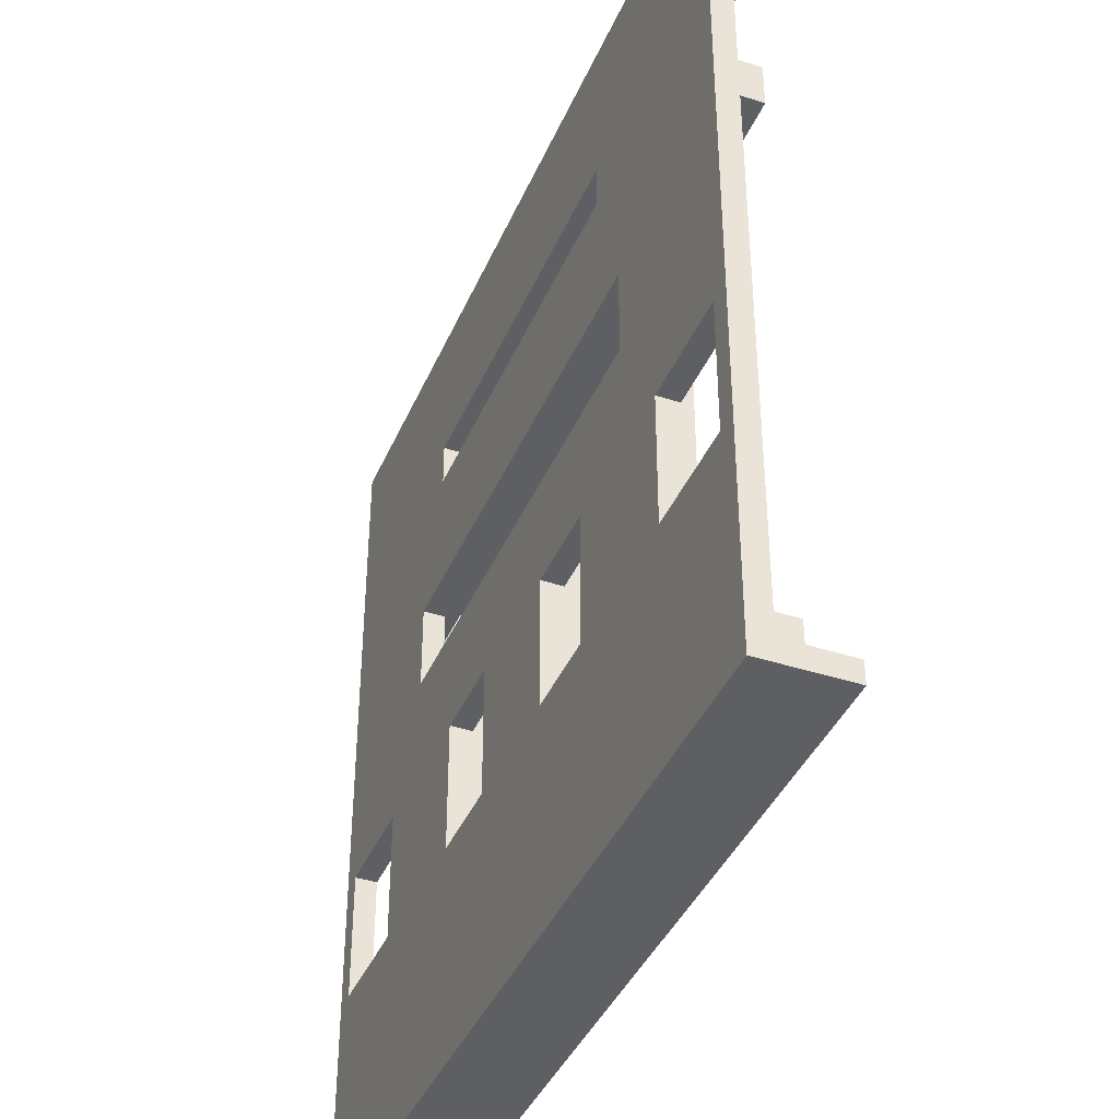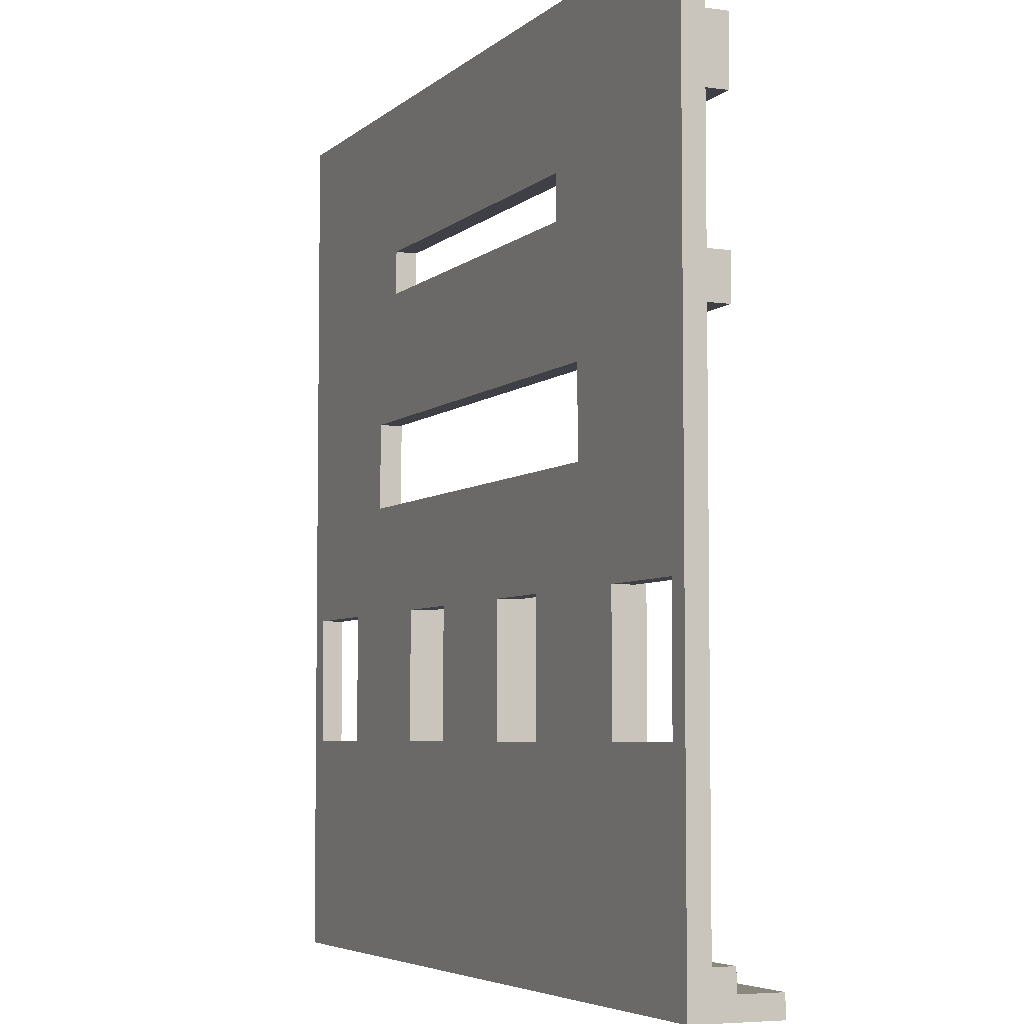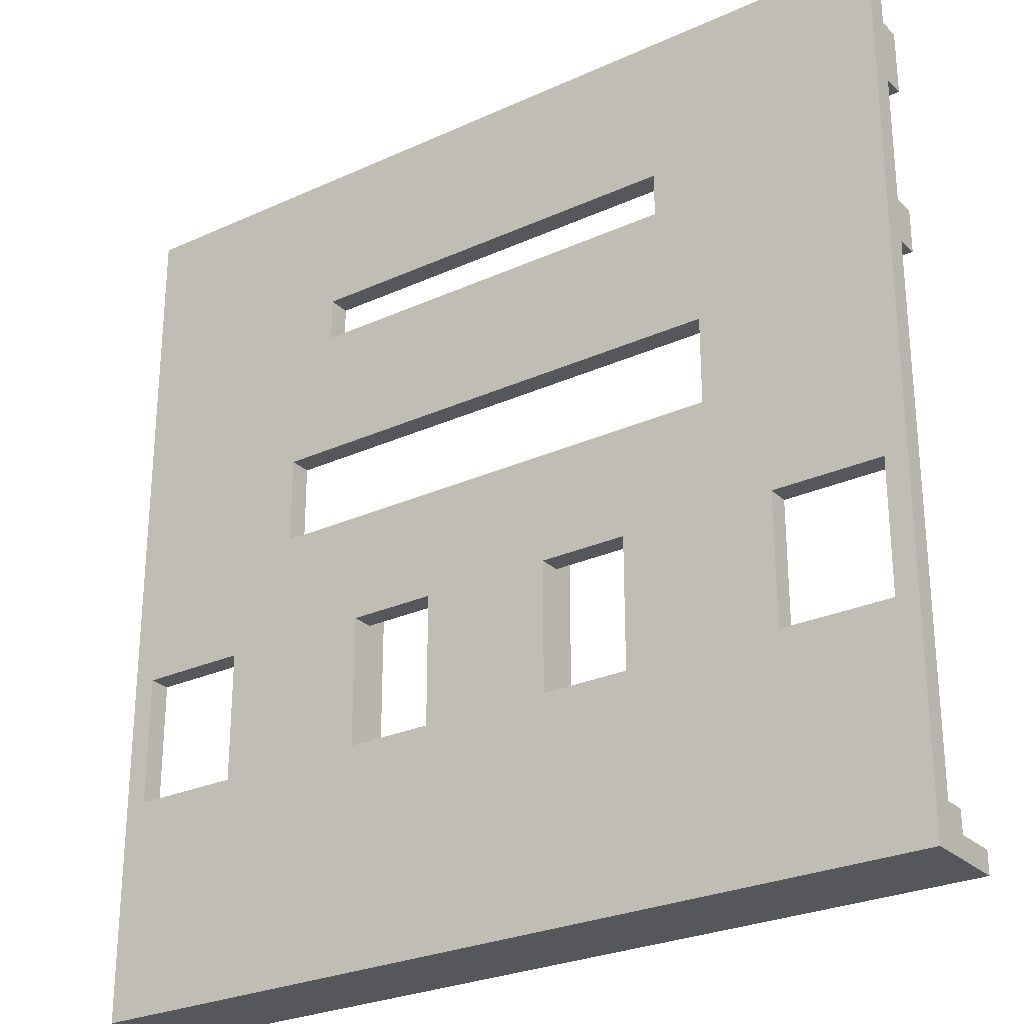
<metadata>
{"format":"obj","ext":"obj","renderer":"f3d","projection":"perspective","resolution":1024,"background":"white","views":[{"elev":-40.1,"azim":-111.9,"up":"+Y"},{"elev":-5.2,"azim":-113.7,"up":"+Y"},{"elev":-27.0,"azim":-144.7,"up":"+Y"}]}
</metadata>
<code>
o
v 0 2 -0.6
v 0 2 -1
v 0 2.1 -0.6
v 0 2.1 -0.8
v 0 2.2 -0.8
v 0 2.2 -0.9
v 0 4.6 -0.8
v 0 4.6 -0.9
v 0 4.8 -0.8
v 0 4.8 -0.9
v 0 5.4 -0.8
v 0 5.4 -0.9
v 0 5.7 -0.8
v 0 5.7 -0.9
v 0 6 -0.9
v 0 6 -1
v 0.5 4.7 -0.7
v 0.5 4.7 -0.8
v 0.5 4.8 -0.7
v 0.5 4.8 -0.8
v 0.5 4.9 -0.8
v 0.5 4.9 -0.9
v 0.5 5.1 -0.8
v 0.5 5.1 -0.9
v 0.5 5.6 -0.7
v 0.5 5.6 -0.8
v 0.5 5.7 -0.7
v 0.5 5.7 -0.8
v 0.6 3 -0.9
v 0.6 3 -1
v 0.6 3.6 -0.9
v 0.6 3.6 -1
v 0.7 2.3 -0.8
v 0.7 2.3 -0.9
v 0.7 3.9 -0.8
v 0.7 3.9 -0.9
v 1.2 2.3 -0.8
v 1.2 2.3 -0.9
v 1.2 3.9 -0.8
v 1.2 3.9 -0.9
v 1.7 2.3 -0.8
v 1.7 2.3 -0.9
v 1.7 3 -0.9
v 1.7 3 -1
v 1.7 3.6 -0.9
v 1.7 3.6 -1
v 1.7 3.9 -0.8
v 1.7 3.9 -0.9
v 2.2 2.3 -0.8
v 2.2 2.3 -0.9
v 2.2 3.9 -0.8
v 2.2 3.9 -0.9
v 2.7 2.3 -0.8
v 2.7 2.3 -0.9
v 2.7 3 -0.9
v 2.7 3 -1
v 2.7 3.6 -0.9
v 2.7 3.6 -1
v 2.7 3.9 -0.8
v 2.7 3.9 -0.9
v 2.9 5.1 -0.9
v 2.9 5.1 -1
v 2.9 5.3 -0.9
v 2.9 5.3 -1
v 3.1 4.1 -0.9
v 3.1 4.1 -1
v 3.1 4.5 -0.9
v 3.1 4.5 -1
v 3.2 2.3 -0.8
v 3.2 2.3 -0.9
v 3.2 3.9 -0.8
v 3.2 3.9 -0.9
v 3.6 4.1 -0.7
v 3.6 4.1 -0.9
v 3.6 4.6 -0.8
v 3.6 4.6 -0.9
v 3.6 4.8 -0.8
v 3.6 4.8 -0.9
v 3.6 5.4 -0.8
v 3.6 5.4 -0.9
v 3.6 5.7 -0.7
v 3.6 5.7 -0.8
v 3.9 3 -0.9
v 3.9 3 -1
v 3.9 3.6 -0.9
v 3.9 3.6 -1
v 0.1 3 -0.9
v 0.1 3 -1
v 0.1 3.6 -0.9
v 0.1 3.6 -1
v 0.9 4.1 -0.9
v 0.9 4.1 -1
v 0.9 4.5 -0.9
v 0.9 4.5 -1
v 1 2.3 -0.8
v 1 2.3 -0.9
v 1 3.9 -0.8
v 1 3.9 -0.9
v 1.1 5.1 -0.9
v 1.1 5.1 -1
v 1.1 5.3 -0.9
v 1.1 5.3 -1
v 1.3 2.3 -0.8
v 1.3 2.3 -0.9
v 1.3 3 -0.9
v 1.3 3 -1
v 1.3 3.6 -0.9
v 1.3 3.6 -1
v 1.3 3.9 -0.8
v 1.3 3.9 -0.9
v 1.9 2.3 -0.8
v 1.9 2.3 -0.9
v 1.9 3.9 -0.8
v 1.9 3.9 -0.9
v 2.3 2.3 -0.8
v 2.3 2.3 -0.9
v 2.3 3 -0.9
v 2.3 3 -1
v 2.3 3.6 -0.9
v 2.3 3.6 -1
v 2.3 3.9 -0.8
v 2.3 3.9 -0.9
v 2.9 2.3 -0.8
v 2.9 2.3 -0.9
v 2.9 3.9 -0.8
v 2.9 3.9 -0.9
v 3.3 2.3 -0.8
v 3.3 2.3 -0.9
v 3.3 3.9 -0.8
v 3.3 3.9 -0.9
v 3.3 4.7 -0.7
v 3.3 4.7 -0.8
v 3.3 4.8 -0.7
v 3.3 4.8 -0.8
v 3.3 4.9 -0.8
v 3.3 4.9 -0.9
v 3.3 5.1 -0.8
v 3.3 5.1 -0.9
v 3.3 5.6 -0.7
v 3.3 5.6 -0.8
v 3.3 5.7 -0.7
v 3.3 5.7 -0.8
v 3.4 3 -0.9
v 3.4 3 -1
v 3.4 3.6 -0.9
v 3.4 3.6 -1
v 3.8 4.1 -0.7
v 3.8 4.1 -0.9
v 3.8 4.6 -0.8
v 3.8 4.6 -0.9
v 3.8 4.8 -0.8
v 3.8 4.8 -0.9
v 3.8 5.4 -0.8
v 3.8 5.4 -0.9
v 3.8 5.7 -0.7
v 3.8 5.7 -0.8
v 4 2 -0.6
v 4 2 -1
v 4 2.1 -0.6
v 4 2.1 -0.8
v 4 2.2 -0.8
v 4 2.2 -0.9
v 4 4.6 -0.8
v 4 4.6 -0.9
v 4 4.8 -0.8
v 4 4.8 -0.9
v 4 5.4 -0.8
v 4 5.4 -0.9
v 4 5.7 -0.8
v 4 5.7 -0.9
v 4 6 -0.9
v 4 6 -1
v 0 2 -0.6
v 0 2.1 -0.6
v 4 2 -0.6
v 4 2.1 -0.6
v 0.5 4.7 -0.7
v 0.5 4.8 -0.7
v 0.5 5.6 -0.7
v 0.5 5.7 -0.7
v 3.3 4.7 -0.7
v 3.3 4.8 -0.7
v 3.3 5.6 -0.7
v 3.3 5.7 -0.7
v 3.6 4.1 -0.7
v 3.6 5.7 -0.7
v 3.8 4.1 -0.7
v 3.8 5.7 -0.7
v 0 2.1 -0.8
v 0 2.2 -0.8
v 0 4.6 -0.8
v 0 4.8 -0.8
v 0 5.4 -0.8
v 0 5.7 -0.8
v 0.5 4.7 -0.8
v 0.5 4.8 -0.8
v 0.5 4.9 -0.8
v 0.5 5.1 -0.8
v 0.5 5.6 -0.8
v 0.5 5.7 -0.8
v 0.7 2.3 -0.8
v 0.7 3.9 -0.8
v 1 2.3 -0.8
v 1 3.9 -0.8
v 1.2 2.3 -0.8
v 1.2 3.9 -0.8
v 1.3 2.3 -0.8
v 1.3 3.9 -0.8
v 1.7 2.3 -0.8
v 1.7 3.9 -0.8
v 1.9 2.3 -0.8
v 1.9 3.9 -0.8
v 2.2 2.3 -0.8
v 2.2 3.9 -0.8
v 2.3 2.3 -0.8
v 2.3 3.9 -0.8
v 2.7 2.3 -0.8
v 2.7 3.9 -0.8
v 2.9 2.3 -0.8
v 2.9 3.9 -0.8
v 3.2 2.3 -0.8
v 3.2 3.9 -0.8
v 3.3 2.3 -0.8
v 3.3 3.9 -0.8
v 3.3 4.7 -0.8
v 3.3 4.8 -0.8
v 3.3 4.9 -0.8
v 3.3 5.1 -0.8
v 3.3 5.6 -0.8
v 3.3 5.7 -0.8
v 3.6 4.6 -0.8
v 3.6 4.8 -0.8
v 3.6 5.4 -0.8
v 3.6 5.7 -0.8
v 3.8 4.6 -0.8
v 3.8 4.8 -0.8
v 3.8 5.4 -0.8
v 3.8 5.7 -0.8
v 4 2.1 -0.8
v 4 2.2 -0.8
v 4 4.6 -0.8
v 4 4.8 -0.8
v 4 5.4 -0.8
v 4 5.7 -0.8
v 0 2.2 -0.9
v 0 4.6 -0.9
v 0 4.8 -0.9
v 0 5.4 -0.9
v 0 5.7 -0.9
v 0 6 -0.9
v 0.1 3 -0.9
v 0.1 3.6 -0.9
v 0.5 4.9 -0.9
v 0.5 5.1 -0.9
v 0.6 3 -0.9
v 0.6 3.6 -0.9
v 0.7 2.3 -0.9
v 0.7 3.9 -0.9
v 0.9 4.1 -0.9
v 0.9 4.5 -0.9
v 1 2.3 -0.9
v 1 3.9 -0.9
v 1.1 5.1 -0.9
v 1.1 5.3 -0.9
v 1.2 2.3 -0.9
v 1.2 3.9 -0.9
v 1.3 2.3 -0.9
v 1.3 3 -0.9
v 1.3 3.6 -0.9
v 1.3 3.9 -0.9
v 1.7 2.3 -0.9
v 1.7 3 -0.9
v 1.7 3.6 -0.9
v 1.7 3.9 -0.9
v 1.9 2.3 -0.9
v 1.9 3.9 -0.9
v 2.2 2.3 -0.9
v 2.2 3.9 -0.9
v 2.3 2.3 -0.9
v 2.3 3 -0.9
v 2.3 3.6 -0.9
v 2.3 3.9 -0.9
v 2.7 2.3 -0.9
v 2.7 3 -0.9
v 2.7 3.6 -0.9
v 2.7 3.9 -0.9
v 2.9 2.3 -0.9
v 2.9 3.9 -0.9
v 2.9 5.1 -0.9
v 2.9 5.3 -0.9
v 3.1 4.1 -0.9
v 3.1 4.5 -0.9
v 3.2 2.3 -0.9
v 3.2 3.9 -0.9
v 3.3 2.3 -0.9
v 3.3 3.9 -0.9
v 3.3 4.9 -0.9
v 3.3 5.1 -0.9
v 3.4 3 -0.9
v 3.4 3.6 -0.9
v 3.6 4.1 -0.9
v 3.6 4.6 -0.9
v 3.6 4.8 -0.9
v 3.6 5.4 -0.9
v 3.8 4.1 -0.9
v 3.8 4.6 -0.9
v 3.8 4.8 -0.9
v 3.8 5.4 -0.9
v 3.9 3 -0.9
v 3.9 3.6 -0.9
v 4 2.2 -0.9
v 4 4.6 -0.9
v 4 4.8 -0.9
v 4 5.4 -0.9
v 4 5.7 -0.9
v 4 6 -0.9
v 0 2 -1
v 0 6 -1
v 0.1 3 -1
v 0.1 3.6 -1
v 0.6 3 -1
v 0.6 3.6 -1
v 0.9 4.1 -1
v 0.9 4.5 -1
v 1.1 5.1 -1
v 1.1 5.3 -1
v 1.3 3 -1
v 1.3 3.6 -1
v 1.7 3 -1
v 1.7 3.6 -1
v 2.3 3 -1
v 2.3 3.6 -1
v 2.7 3 -1
v 2.7 3.6 -1
v 2.9 5.1 -1
v 2.9 5.3 -1
v 3.1 4.1 -1
v 3.1 4.5 -1
v 3.4 3 -1
v 3.4 3.6 -1
v 3.9 3 -1
v 3.9 3.6 -1
v 4 2 -1
v 4 6 -1
v 0 2 -0.6
v 4 2 -0.6
v 0 2 -1
v 4 2 -1
v 0.7 2.3 -0.8
v 1 2.3 -0.8
v 1.2 2.3 -0.8
v 1.3 2.3 -0.8
v 1.7 2.3 -0.8
v 1.9 2.3 -0.8
v 2.2 2.3 -0.8
v 2.3 2.3 -0.8
v 2.7 2.3 -0.8
v 2.9 2.3 -0.8
v 3.2 2.3 -0.8
v 3.3 2.3 -0.8
v 0.7 2.3 -0.9
v 1 2.3 -0.9
v 1.2 2.3 -0.9
v 1.3 2.3 -0.9
v 1.7 2.3 -0.9
v 1.9 2.3 -0.9
v 2.2 2.3 -0.9
v 2.3 2.3 -0.9
v 2.7 2.3 -0.9
v 2.9 2.3 -0.9
v 3.2 2.3 -0.9
v 3.3 2.3 -0.9
v 0.1 3.6 -0.9
v 0.6 3.6 -0.9
v 1.3 3.6 -0.9
v 1.7 3.6 -0.9
v 2.3 3.6 -0.9
v 2.7 3.6 -0.9
v 3.4 3.6 -0.9
v 3.9 3.6 -0.9
v 0.1 3.6 -1
v 0.6 3.6 -1
v 1.3 3.6 -1
v 1.7 3.6 -1
v 2.3 3.6 -1
v 2.7 3.6 -1
v 3.4 3.6 -1
v 3.9 3.6 -1
v 3.6 4.1 -0.7
v 3.8 4.1 -0.7
v 3.6 4.1 -0.9
v 3.8 4.1 -0.9
v 0.9 4.5 -0.9
v 3.1 4.5 -0.9
v 0.9 4.5 -1
v 3.1 4.5 -1
v 0 4.6 -0.8
v 3.6 4.6 -0.8
v 3.8 4.6 -0.8
v 4 4.6 -0.8
v 0 4.6 -0.9
v 3.6 4.6 -0.9
v 3.8 4.6 -0.9
v 4 4.6 -0.9
v 0.5 4.7 -0.7
v 3.3 4.7 -0.7
v 0.5 4.7 -0.8
v 3.3 4.7 -0.8
v 0.5 4.9 -0.8
v 3.3 4.9 -0.8
v 0.5 4.9 -0.9
v 3.3 4.9 -0.9
v 1.1 5.3 -0.9
v 2.9 5.3 -0.9
v 1.1 5.3 -1
v 2.9 5.3 -1
v 0 5.4 -0.8
v 3.6 5.4 -0.8
v 3.8 5.4 -0.8
v 4 5.4 -0.8
v 0 5.4 -0.9
v 3.6 5.4 -0.9
v 3.8 5.4 -0.9
v 4 5.4 -0.9
v 0.5 5.6 -0.7
v 3.3 5.6 -0.7
v 0.5 5.6 -0.8
v 3.3 5.6 -0.8
v 0 2.1 -0.6
v 4 2.1 -0.6
v 0 2.1 -0.8
v 4 2.1 -0.8
v 0 2.2 -0.8
v 4 2.2 -0.8
v 0 2.2 -0.9
v 4 2.2 -0.9
v 0.1 3 -0.9
v 0.6 3 -0.9
v 1.3 3 -0.9
v 1.7 3 -0.9
v 2.3 3 -0.9
v 2.7 3 -0.9
v 3.4 3 -0.9
v 3.9 3 -0.9
v 0.1 3 -1
v 0.6 3 -1
v 1.3 3 -1
v 1.7 3 -1
v 2.3 3 -1
v 2.7 3 -1
v 3.4 3 -1
v 3.9 3 -1
v 0.7 3.9 -0.8
v 1 3.9 -0.8
v 1.2 3.9 -0.8
v 1.3 3.9 -0.8
v 1.7 3.9 -0.8
v 1.9 3.9 -0.8
v 2.2 3.9 -0.8
v 2.3 3.9 -0.8
v 2.7 3.9 -0.8
v 2.9 3.9 -0.8
v 3.2 3.9 -0.8
v 3.3 3.9 -0.8
v 0.7 3.9 -0.9
v 1 3.9 -0.9
v 1.2 3.9 -0.9
v 1.3 3.9 -0.9
v 1.7 3.9 -0.9
v 1.9 3.9 -0.9
v 2.2 3.9 -0.9
v 2.3 3.9 -0.9
v 2.7 3.9 -0.9
v 2.9 3.9 -0.9
v 3.2 3.9 -0.9
v 3.3 3.9 -0.9
v 0.9 4.1 -0.9
v 3.1 4.1 -0.9
v 0.9 4.1 -1
v 3.1 4.1 -1
v 0.5 4.8 -0.7
v 3.3 4.8 -0.7
v 0 4.8 -0.8
v 0.5 4.8 -0.8
v 3.3 4.8 -0.8
v 3.6 4.8 -0.8
v 3.8 4.8 -0.8
v 4 4.8 -0.8
v 0 4.8 -0.9
v 3.6 4.8 -0.9
v 3.8 4.8 -0.9
v 4 4.8 -0.9
v 0.5 5.1 -0.8
v 3.3 5.1 -0.8
v 0.5 5.1 -0.9
v 1.1 5.1 -0.9
v 2.9 5.1 -0.9
v 3.3 5.1 -0.9
v 1.1 5.1 -1
v 2.9 5.1 -1
v 0.5 5.7 -0.7
v 3.3 5.7 -0.7
v 3.6 5.7 -0.7
v 3.8 5.7 -0.7
v 0 5.7 -0.8
v 0.5 5.7 -0.8
v 3.3 5.7 -0.8
v 3.6 5.7 -0.8
v 3.8 5.7 -0.8
v 4 5.7 -0.8
v 0 5.7 -0.9
v 4 5.7 -0.9
v 0 6 -0.9
v 4 6 -0.9
v 0 6 -1
v 4 6 -1
f 3 2 1
f 4 2 3
f 5 2 4
f 6 2 5
f 8 2 6
f 9 8 7
f 10 2 8
f 10 8 9
f 12 2 10
f 13 12 11
f 14 2 12
f 14 12 13
f 15 2 14
f 16 2 15
f 19 18 17
f 20 18 19
f 23 22 21
f 24 22 23
f 27 26 25
f 28 26 27
f 31 30 29
f 32 30 31
f 35 34 33
f 36 34 35
f 39 38 37
f 40 38 39
f 43 42 41
f 45 43 41
f 45 44 43
f 46 44 45
f 47 45 41
f 48 45 47
f 51 50 49
f 52 50 51
f 55 54 53
f 57 55 53
f 57 56 55
f 58 56 57
f 59 57 53
f 60 57 59
f 63 62 61
f 64 62 63
f 67 66 65
f 68 66 67
f 71 70 69
f 72 70 71
f 75 74 73
f 76 74 75
f 77 75 73
f 79 77 73
f 79 78 77
f 80 78 79
f 81 79 73
f 82 79 81
f 85 84 83
f 86 84 85
f 87 88 89
f 89 88 90
f 91 92 93
f 93 92 94
f 95 96 97
f 97 96 98
f 99 100 101
f 101 100 102
f 103 104 105
f 103 105 107
f 105 106 107
f 107 106 108
f 103 107 109
f 109 107 110
f 111 112 113
f 113 112 114
f 115 116 117
f 115 117 119
f 117 118 119
f 119 118 120
f 115 119 121
f 121 119 122
f 123 124 125
f 125 124 126
f 127 128 129
f 129 128 130
f 131 132 133
f 133 132 134
f 135 136 137
f 137 136 138
f 139 140 141
f 141 140 142
f 143 144 145
f 145 144 146
f 147 148 149
f 149 148 150
f 147 149 151
f 147 151 153
f 151 152 153
f 153 152 154
f 147 153 155
f 155 153 156
f 157 158 159
f 159 158 160
f 160 158 161
f 161 158 162
f 162 158 164
f 163 164 165
f 164 158 166
f 165 164 166
f 166 158 168
f 167 168 169
f 168 158 170
f 169 168 170
f 170 158 171
f 171 158 172
f 175 174 173
f 176 174 175
f 181 178 177
f 182 178 181
f 183 180 179
f 184 180 183
f 187 186 185
f 188 186 187
f 195 192 191
f 196 192 195
f 199 194 193
f 200 194 199
f 203 202 201
f 204 202 203
f 207 206 205
f 208 206 207
f 211 210 209
f 212 210 211
f 215 214 213
f 216 214 215
f 219 218 217
f 220 218 219
f 223 222 221
f 224 222 223
f 225 195 191
f 227 198 197
f 228 198 227
f 229 199 193
f 231 226 225
f 231 225 191
f 232 226 231
f 233 230 229
f 233 229 193
f 234 230 233
f 239 190 189
f 240 190 239
f 241 236 235
f 242 236 241
f 243 238 237
f 244 238 243
f 251 246 245
f 252 246 251
f 253 248 247
f 254 248 253
f 255 251 245
f 256 246 252
f 257 255 245
f 257 256 255
f 258 246 256
f 258 256 257
f 259 246 258
f 260 246 259
f 261 257 245
f 262 259 258
f 263 248 254
f 264 248 263
f 265 262 261
f 265 261 245
f 266 259 262
f 266 262 265
f 267 265 245
f 270 259 266
f 271 268 267
f 271 267 245
f 272 268 271
f 273 270 269
f 274 259 270
f 274 270 273
f 275 271 245
f 276 259 274
f 277 275 245
f 277 276 275
f 278 259 276
f 278 276 277
f 279 277 245
f 282 259 278
f 283 280 279
f 283 279 245
f 284 280 283
f 285 282 281
f 286 259 282
f 286 282 285
f 287 283 245
f 288 259 286
f 290 248 264
f 291 288 287
f 291 259 288
f 292 246 260
f 293 291 287
f 293 292 291
f 293 287 245
f 294 292 293
f 295 293 245
f 296 292 294
f 297 253 247
f 298 290 289
f 299 296 295
f 300 296 299
f 301 292 296
f 301 296 300
f 302 246 292
f 302 292 301
f 303 297 247
f 303 298 297
f 304 290 298
f 304 298 303
f 304 248 290
f 305 301 300
f 309 299 295
f 310 305 300
f 310 306 305
f 311 295 245
f 311 310 309
f 311 309 295
f 312 306 310
f 312 310 311
f 313 308 307
f 314 308 313
f 315 250 249
f 316 250 315
f 317 318 319
f 319 318 320
f 317 319 321
f 320 318 322
f 322 318 323
f 321 322 323
f 323 318 324
f 324 318 325
f 325 318 326
f 317 321 327
f 321 323 327
f 327 323 328
f 317 327 329
f 328 323 330
f 317 329 331
f 329 330 331
f 330 323 332
f 331 330 332
f 317 331 333
f 332 323 334
f 324 325 335
f 326 318 336
f 333 334 337
f 334 323 337
f 324 335 338
f 335 336 338
f 333 337 339
f 337 338 339
f 317 333 339
f 339 338 340
f 317 339 341
f 340 338 342
f 317 341 343
f 341 342 343
f 338 336 344
f 343 342 344
f 336 318 344
f 342 338 344
f 347 346 345
f 348 346 347
f 361 350 349
f 362 350 361
f 363 352 351
f 364 352 363
f 365 354 353
f 366 354 365
f 367 356 355
f 368 356 367
f 369 358 357
f 370 358 369
f 371 360 359
f 372 360 371
f 381 374 373
f 382 374 381
f 383 376 375
f 384 376 383
f 385 378 377
f 386 378 385
f 387 380 379
f 388 380 387
f 391 390 389
f 392 390 391
f 395 394 393
f 396 394 395
f 401 398 397
f 402 398 401
f 403 400 399
f 404 400 403
f 407 406 405
f 408 406 407
f 411 410 409
f 412 410 411
f 415 414 413
f 416 414 415
f 421 418 417
f 422 418 421
f 423 420 419
f 424 420 423
f 427 426 425
f 428 426 427
f 429 430 431
f 431 430 432
f 433 434 435
f 435 434 436
f 437 438 445
f 445 438 446
f 439 440 447
f 447 440 448
f 441 442 449
f 449 442 450
f 443 444 451
f 451 444 452
f 453 454 465
f 465 454 466
f 455 456 467
f 467 456 468
f 457 458 469
f 469 458 470
f 459 460 471
f 471 460 472
f 461 462 473
f 473 462 474
f 463 464 475
f 475 464 476
f 477 478 479
f 479 478 480
f 481 482 484
f 484 482 485
f 483 484 489
f 484 485 489
f 485 486 489
f 489 486 490
f 487 488 491
f 491 488 492
f 493 494 495
f 495 494 496
f 496 494 497
f 497 494 498
f 496 497 499
f 499 497 500
f 501 502 506
f 506 502 507
f 503 504 508
f 508 504 509
f 506 507 511
f 509 510 511
f 508 509 511
f 507 508 511
f 505 506 511
f 511 510 512
f 513 514 515
f 515 514 516

</code>
